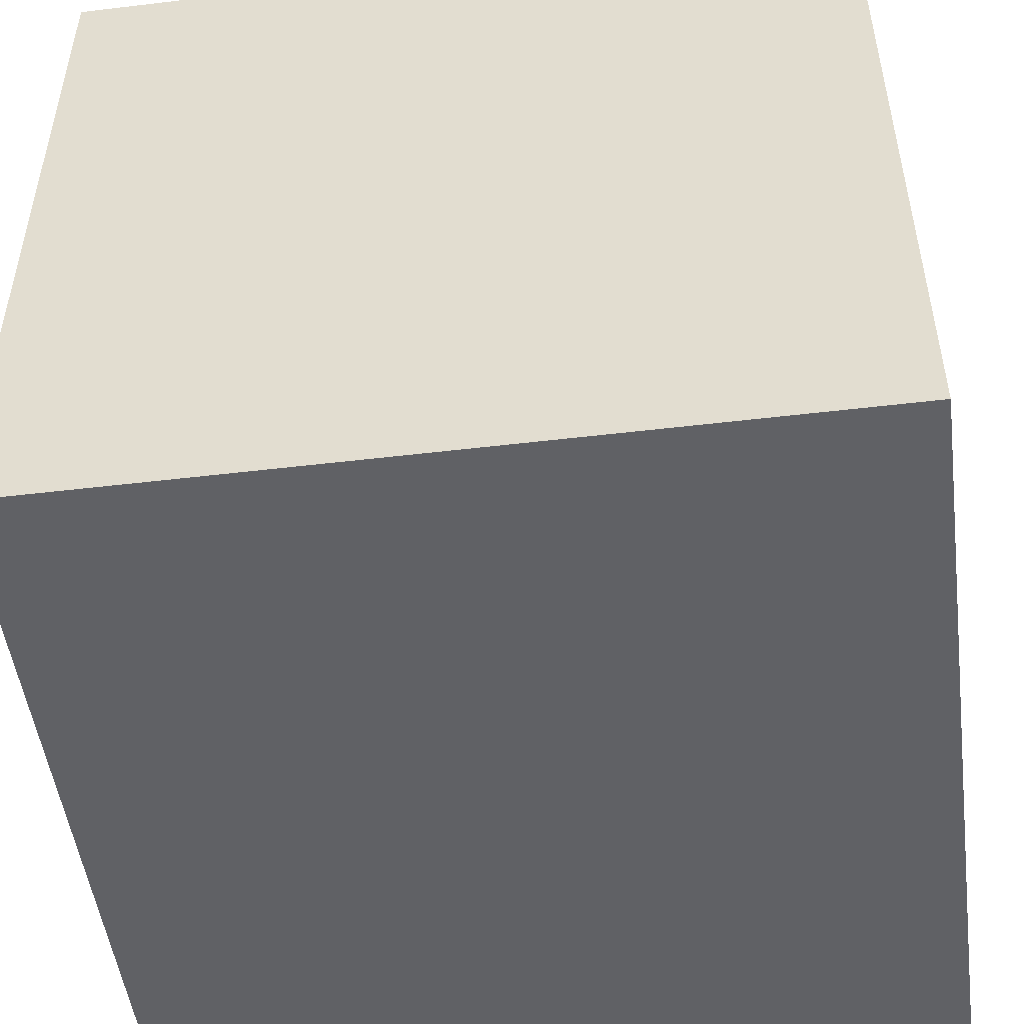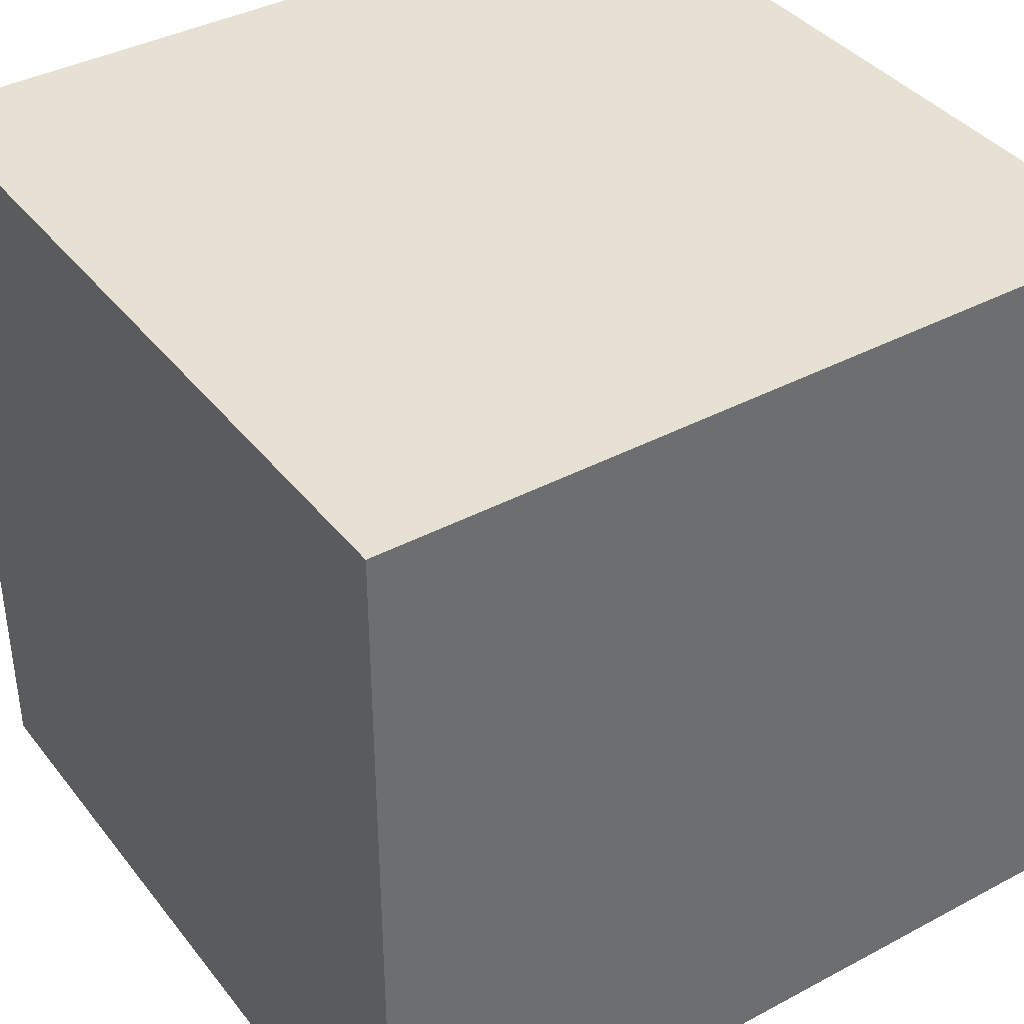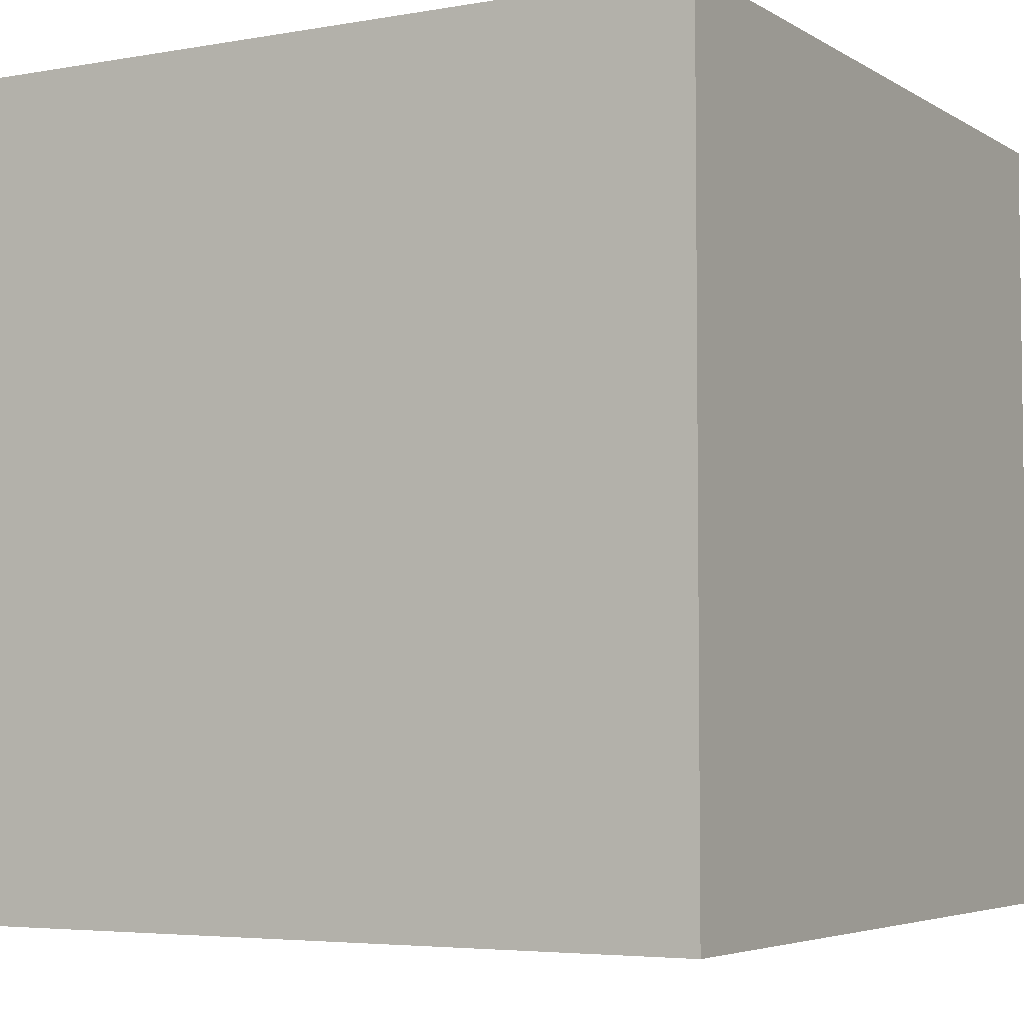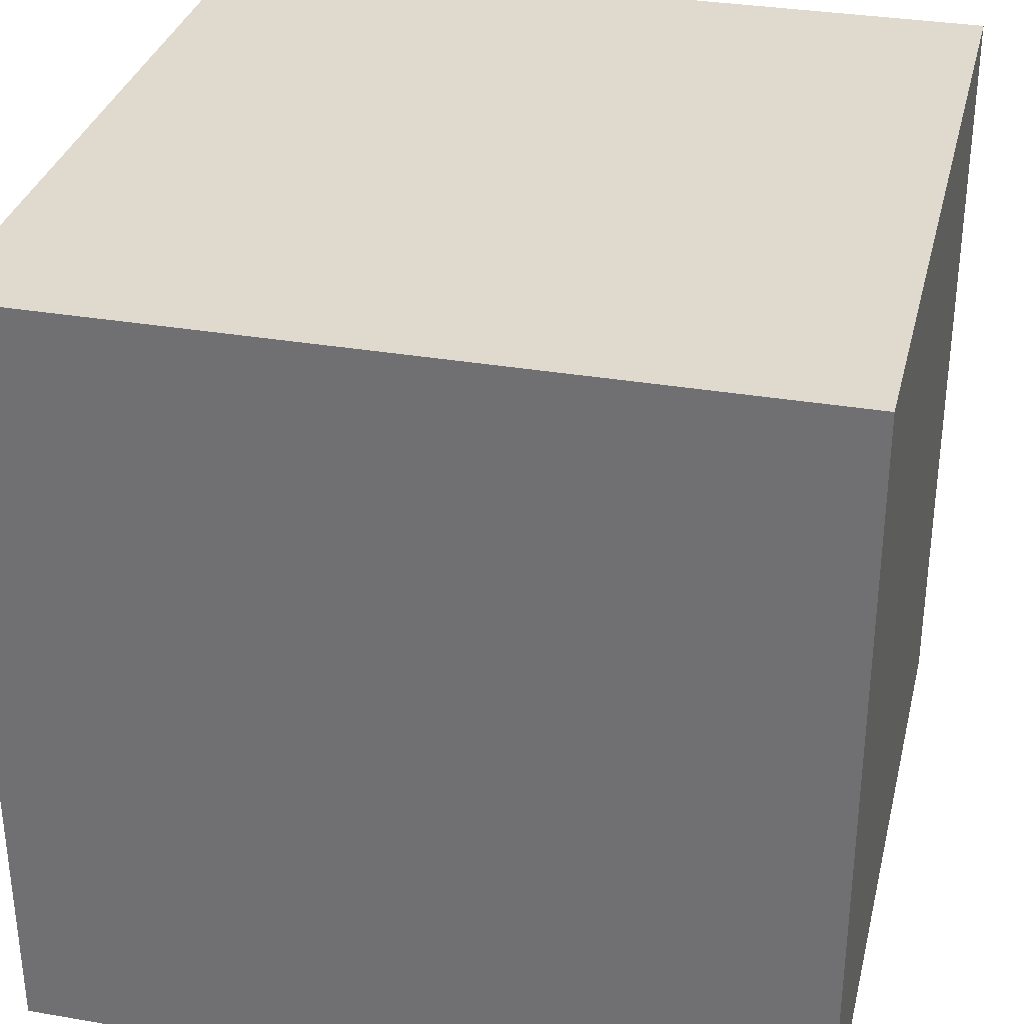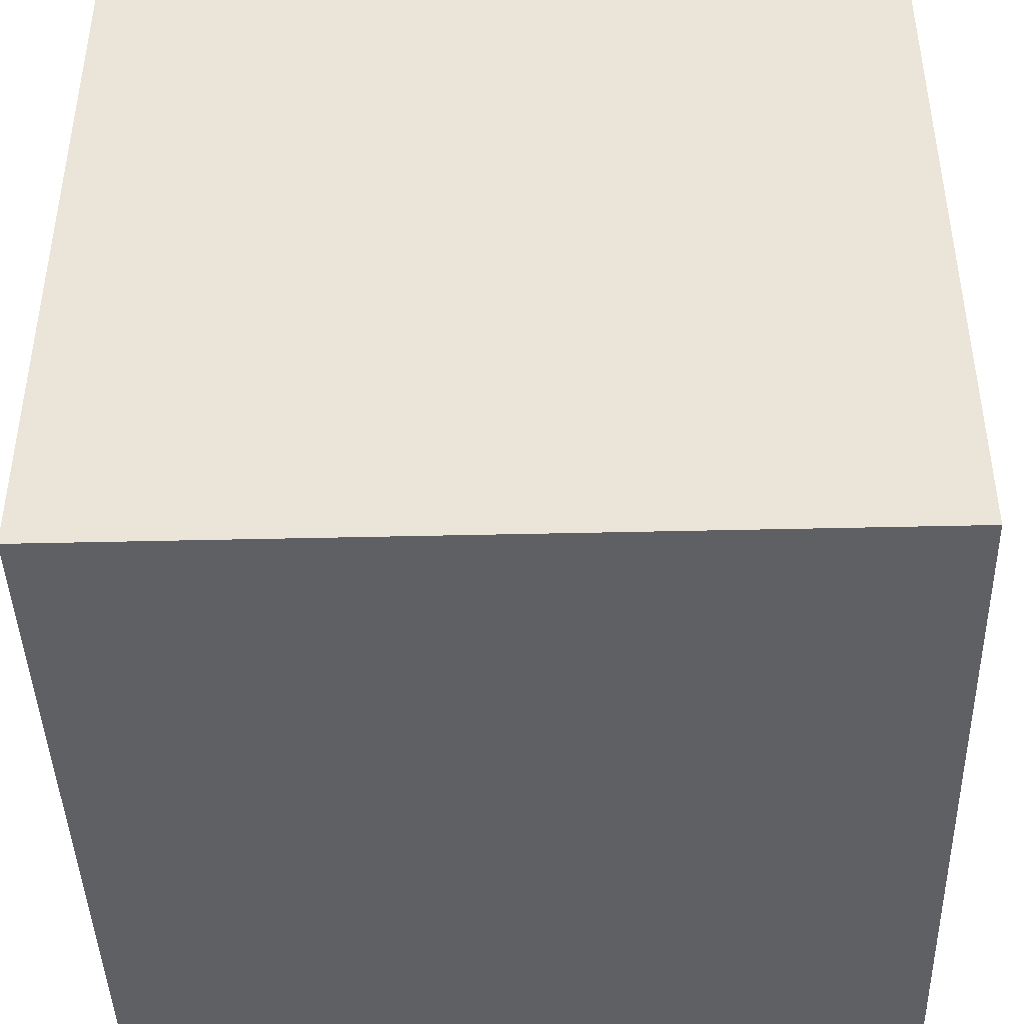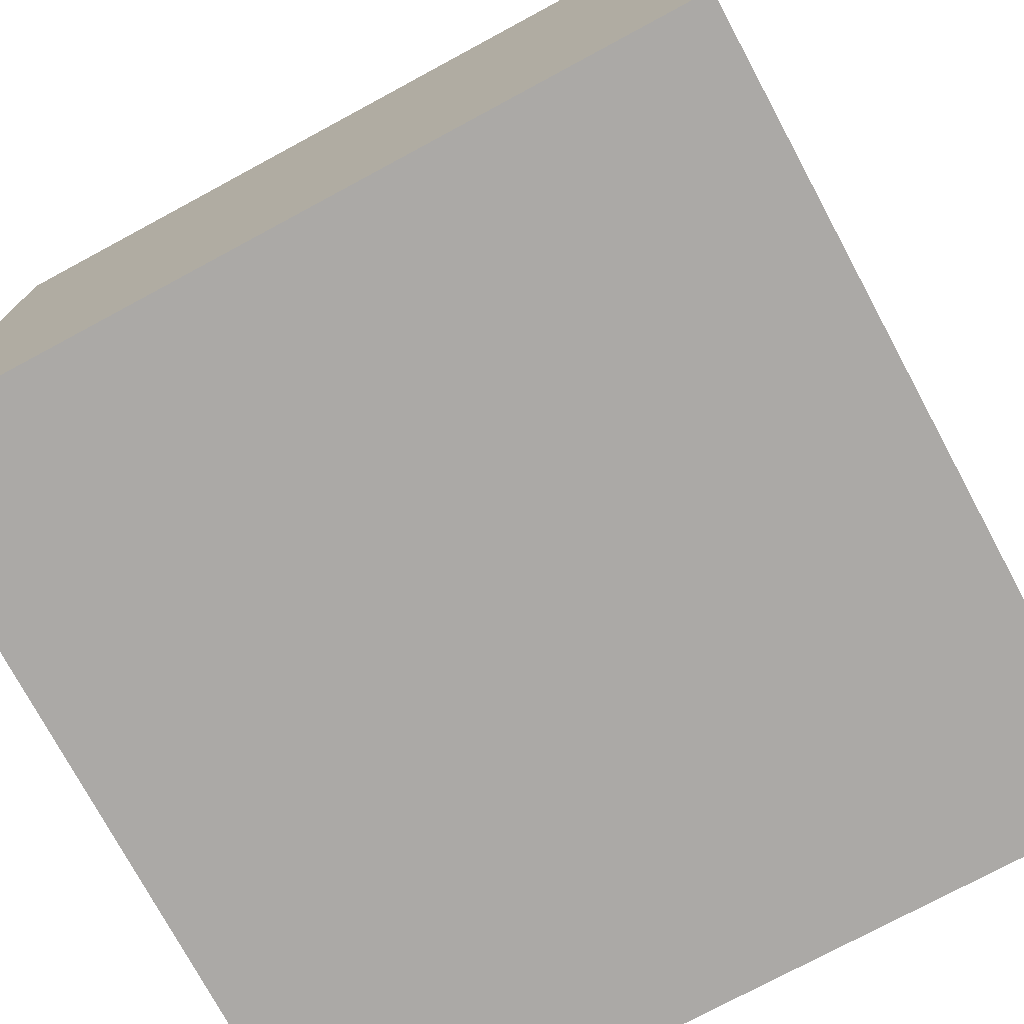
<metadata>
{"format":"obj","ext":"obj","renderer":"f3d","projection":"perspective","resolution":1024,"background":"white","views":[{"elev":-50.2,"azim":-82.5,"up":"+Z"},{"elev":38.8,"azim":-123.8,"up":"+Z"},{"elev":-4.7,"azim":-150.3,"up":"+Z"},{"elev":32.6,"azim":-76.6,"up":"+Z"},{"elev":-43.2,"azim":-88.4,"up":"+Z"},{"elev":-75.5,"azim":-151.7,"up":"+Z"}]}
</metadata>
<code>
g cube
v -1 -1 -1
v -1 1 -1
v 1 1 -1
v 1 -1 -1
v -1 -1 1
v -1 1 1
v 1 1 1
v 1 -1 1
f 3 7 8
f 3 8 4
f 1 5 6
f 1 6 2
f 7 3 2
f 7 2 6
f 4 8 5
f 4 5 1
f 8 7 6
f 8 6 5
f 3 4 1
f 3 1 2

</code>
